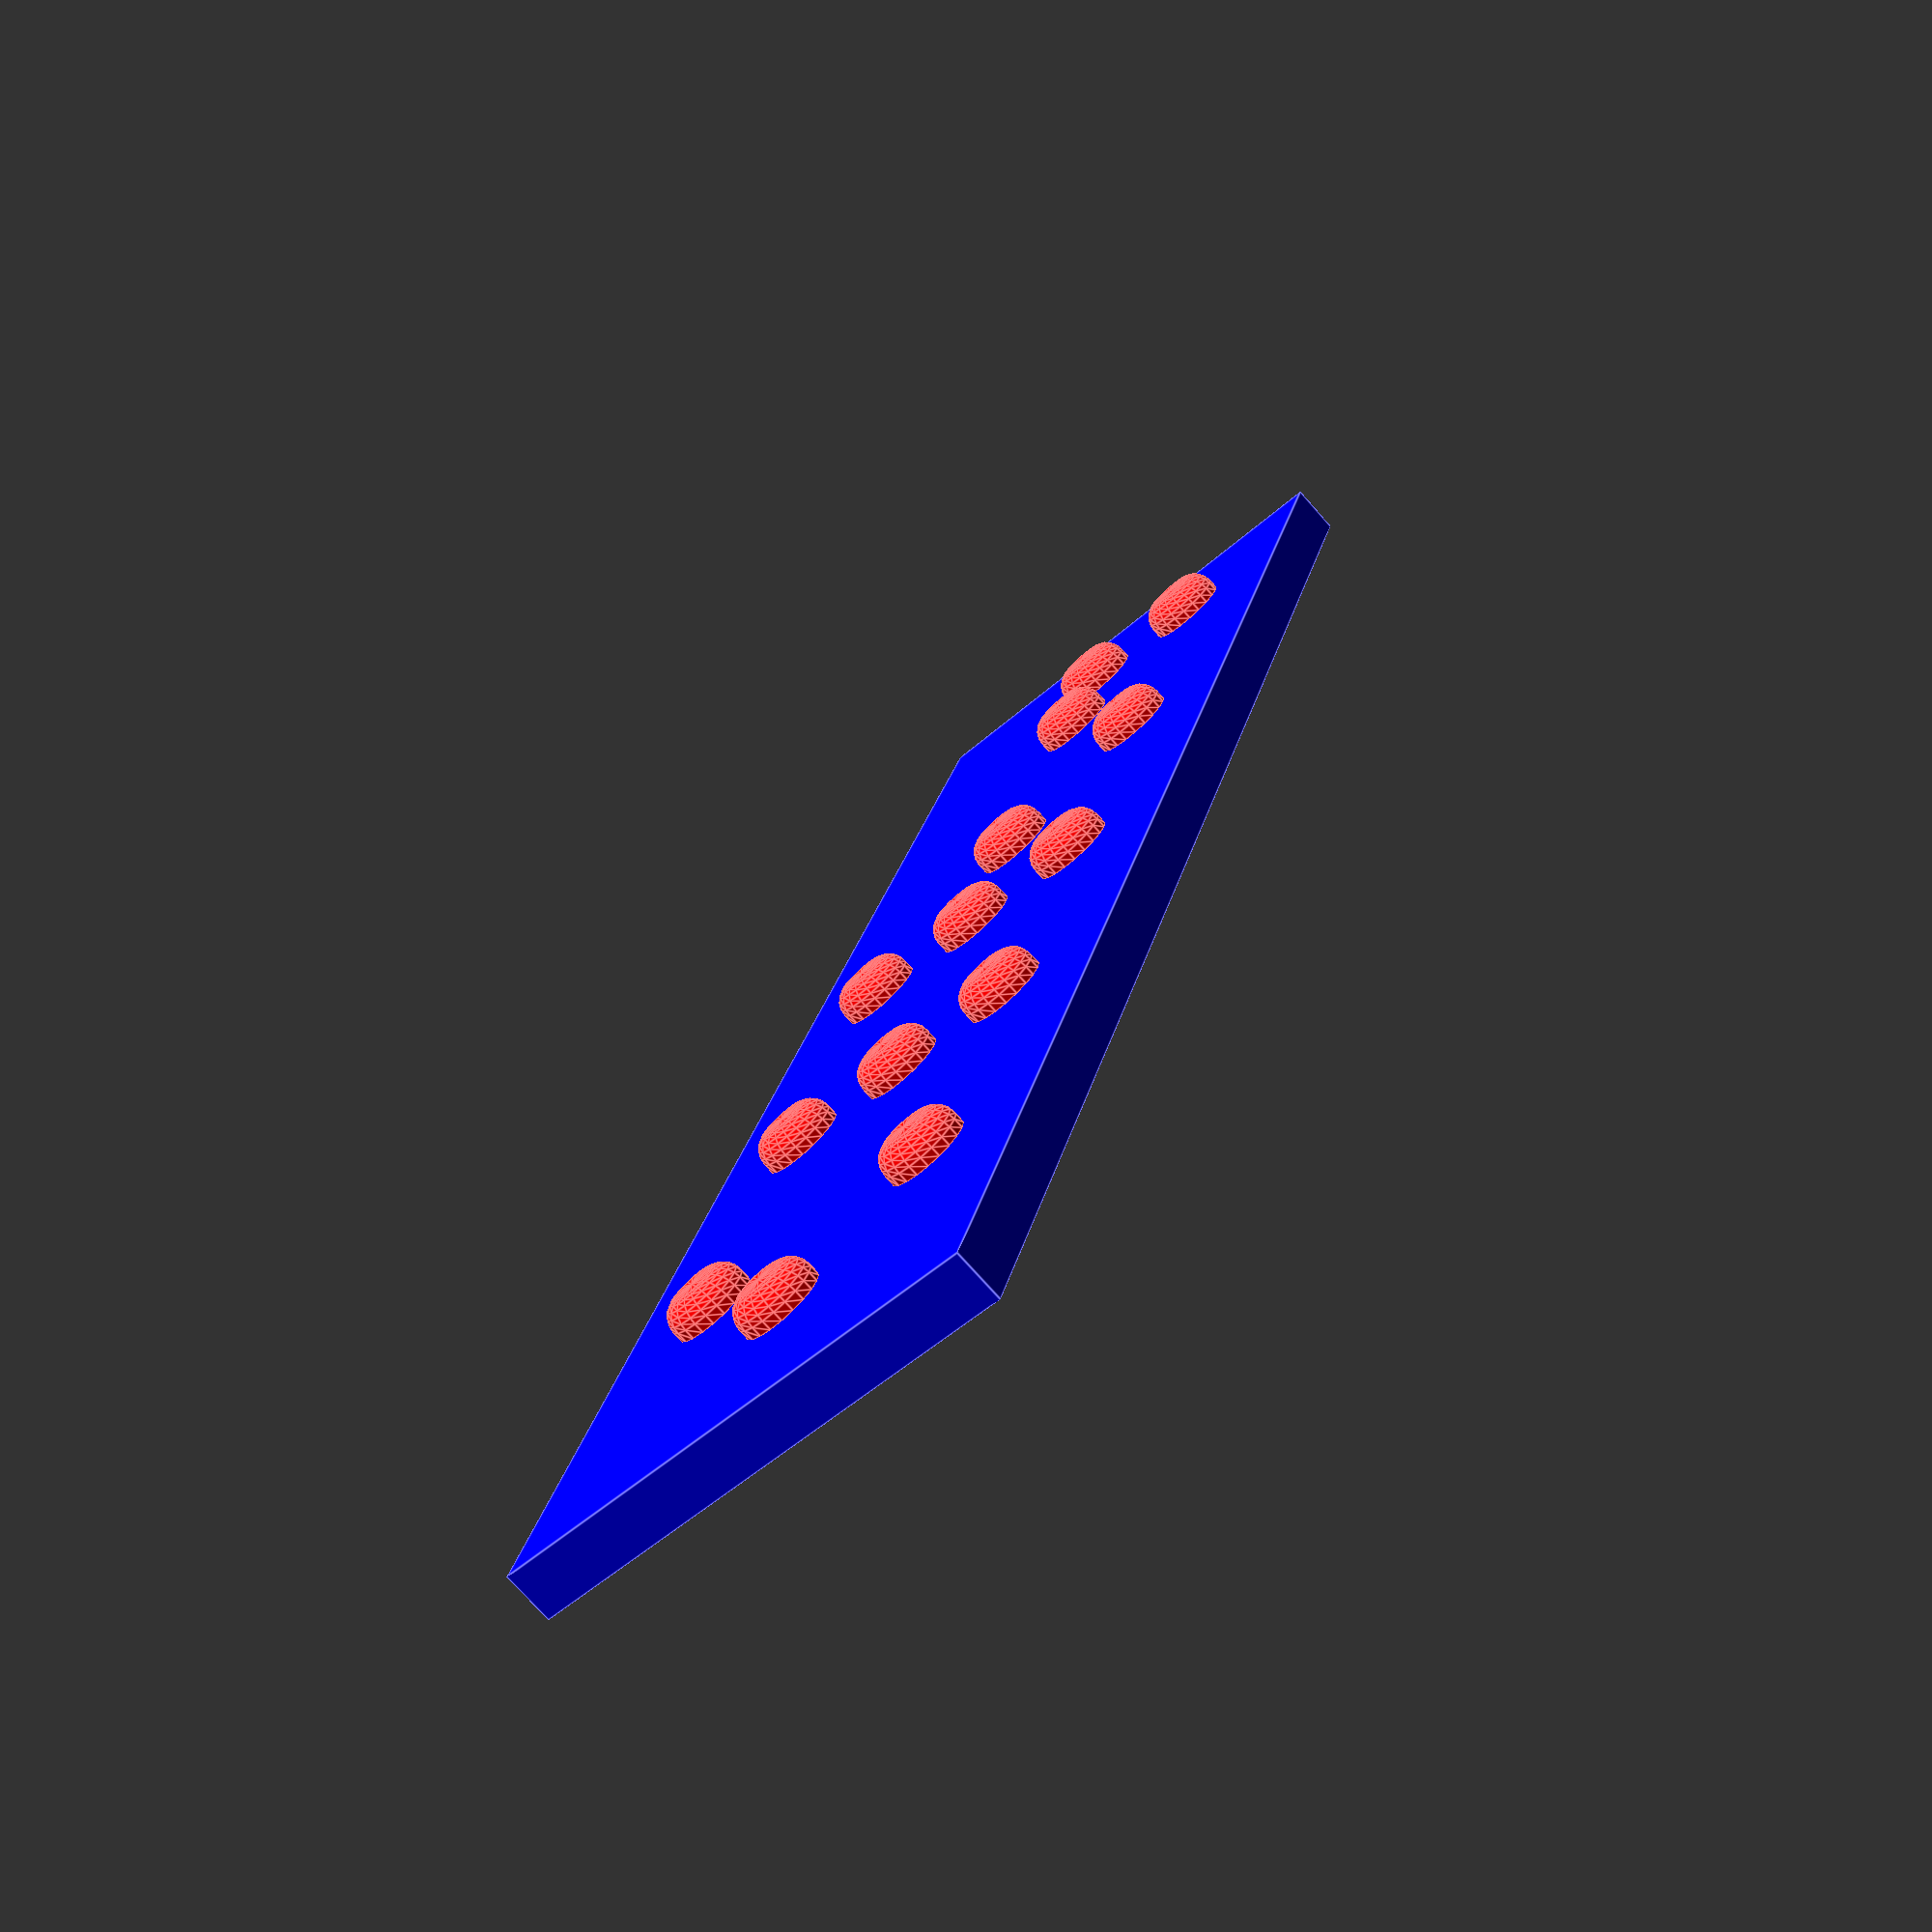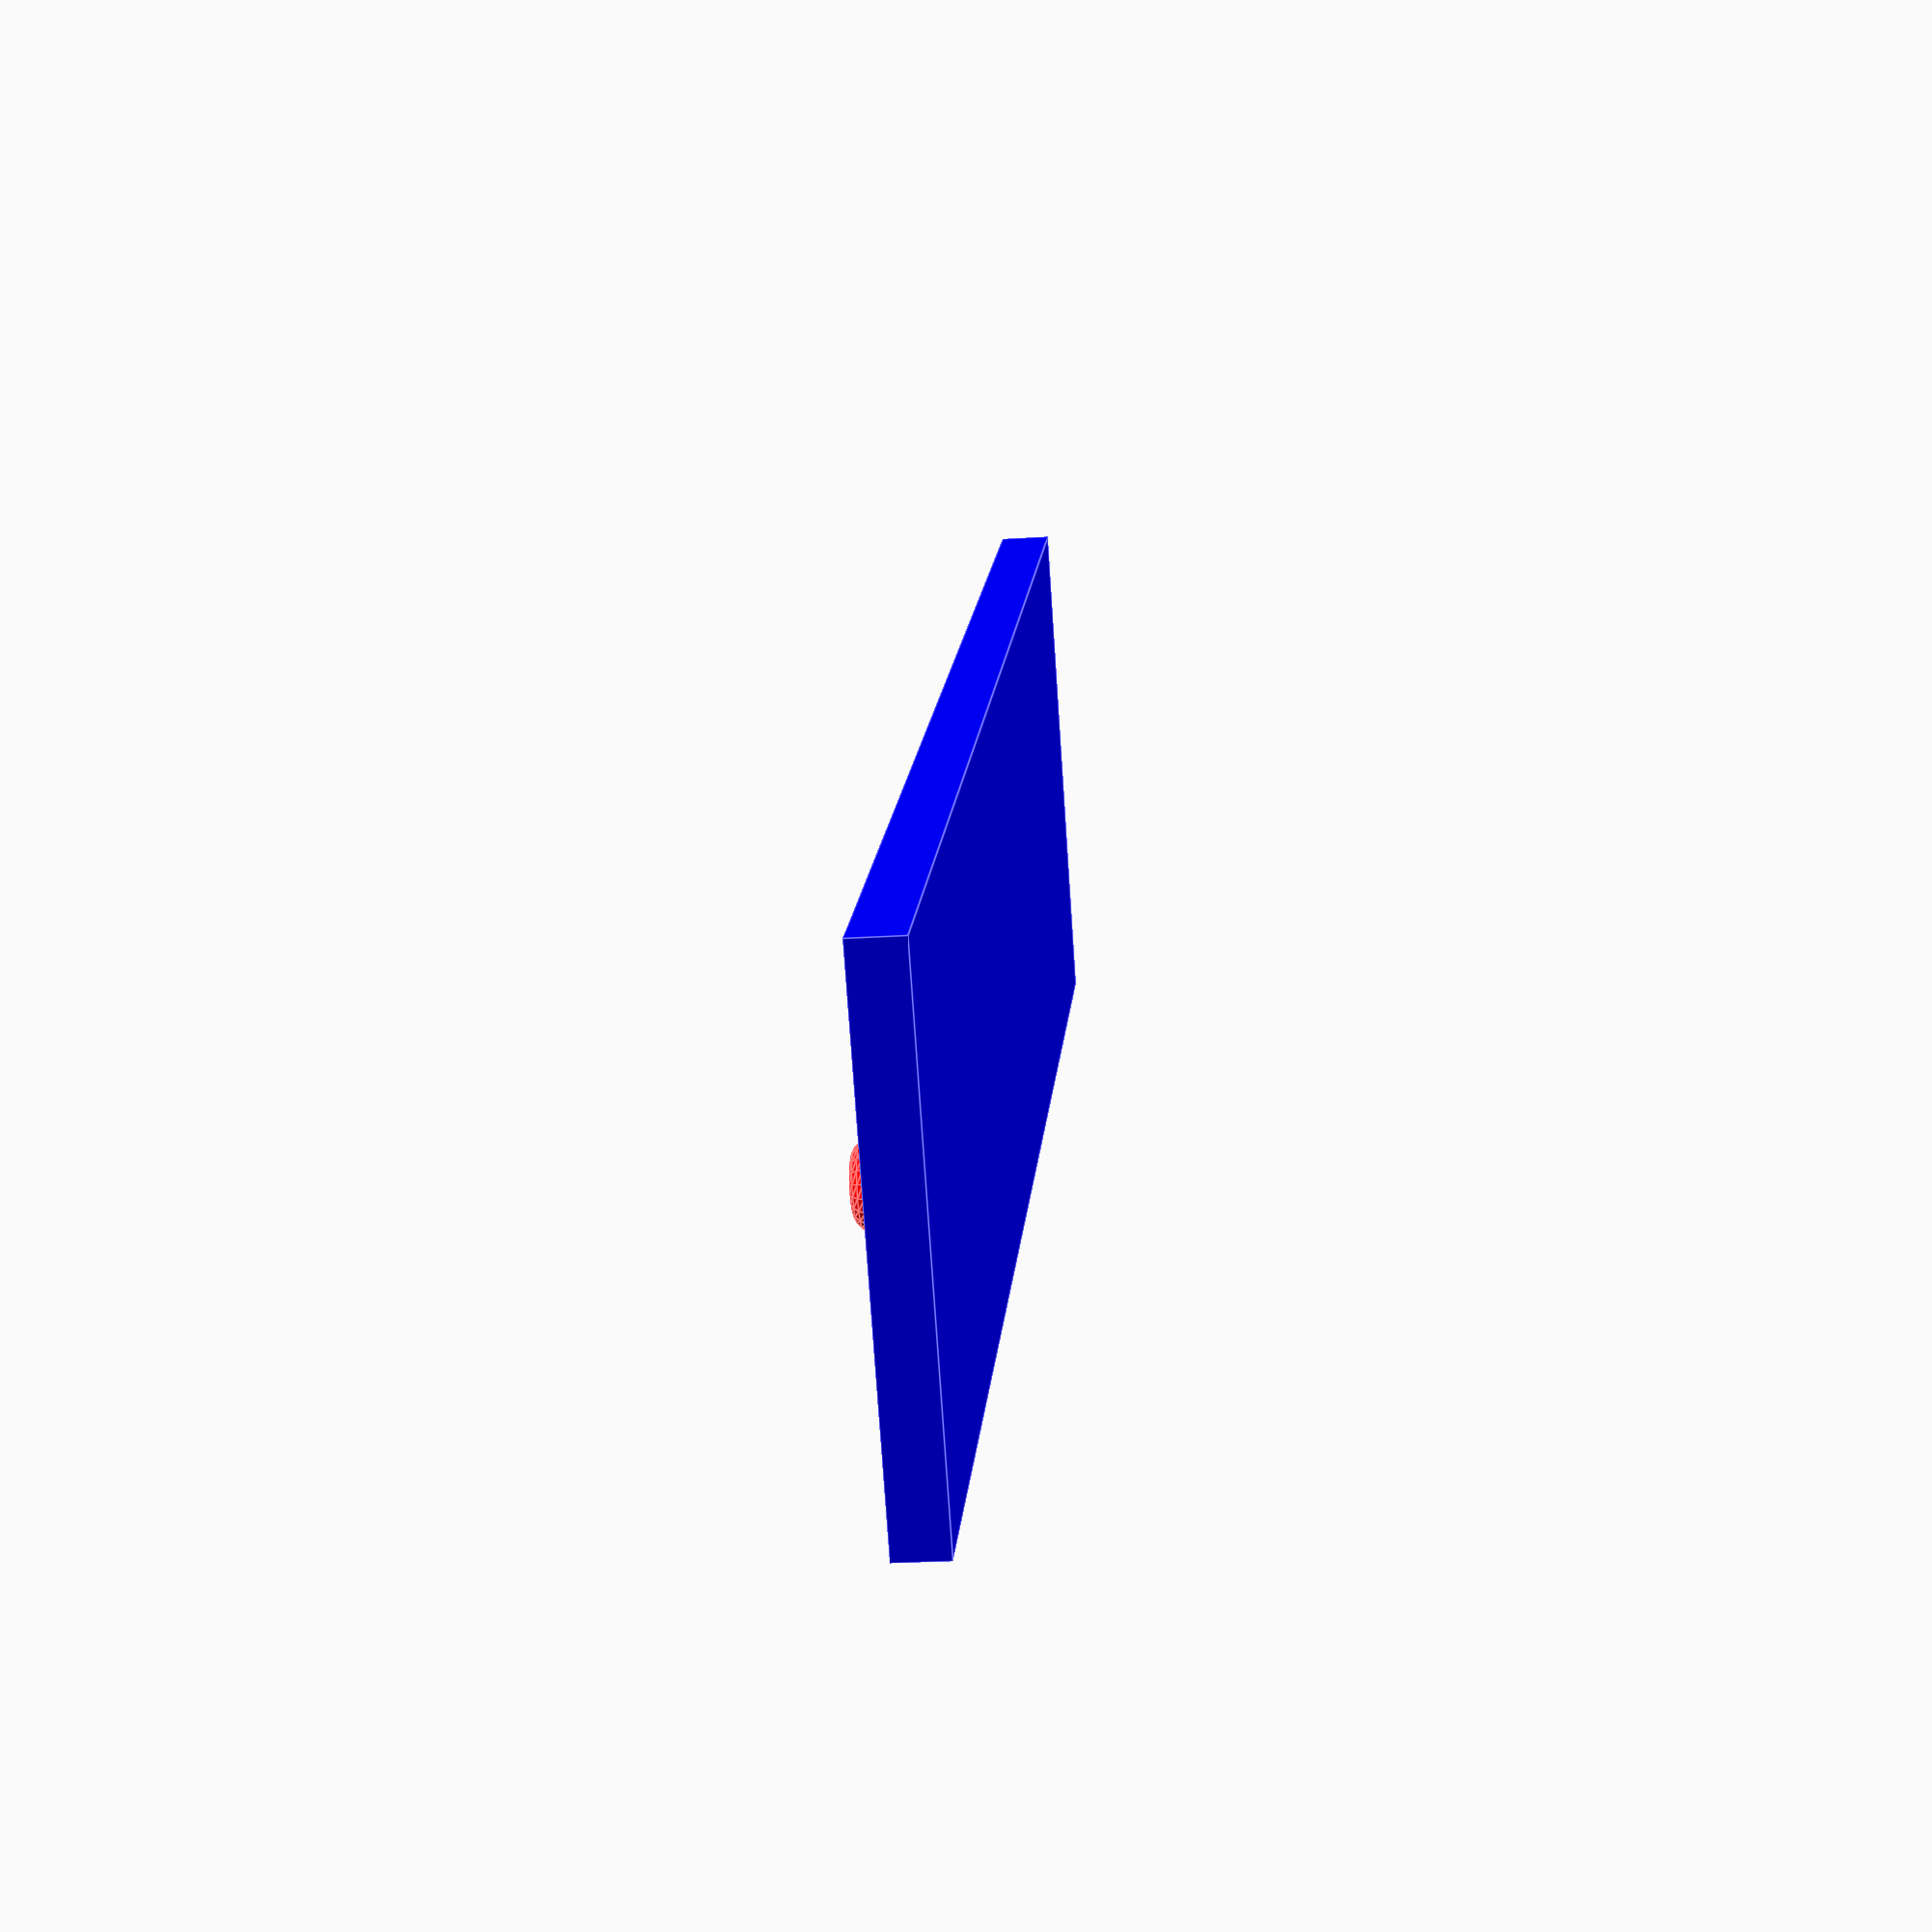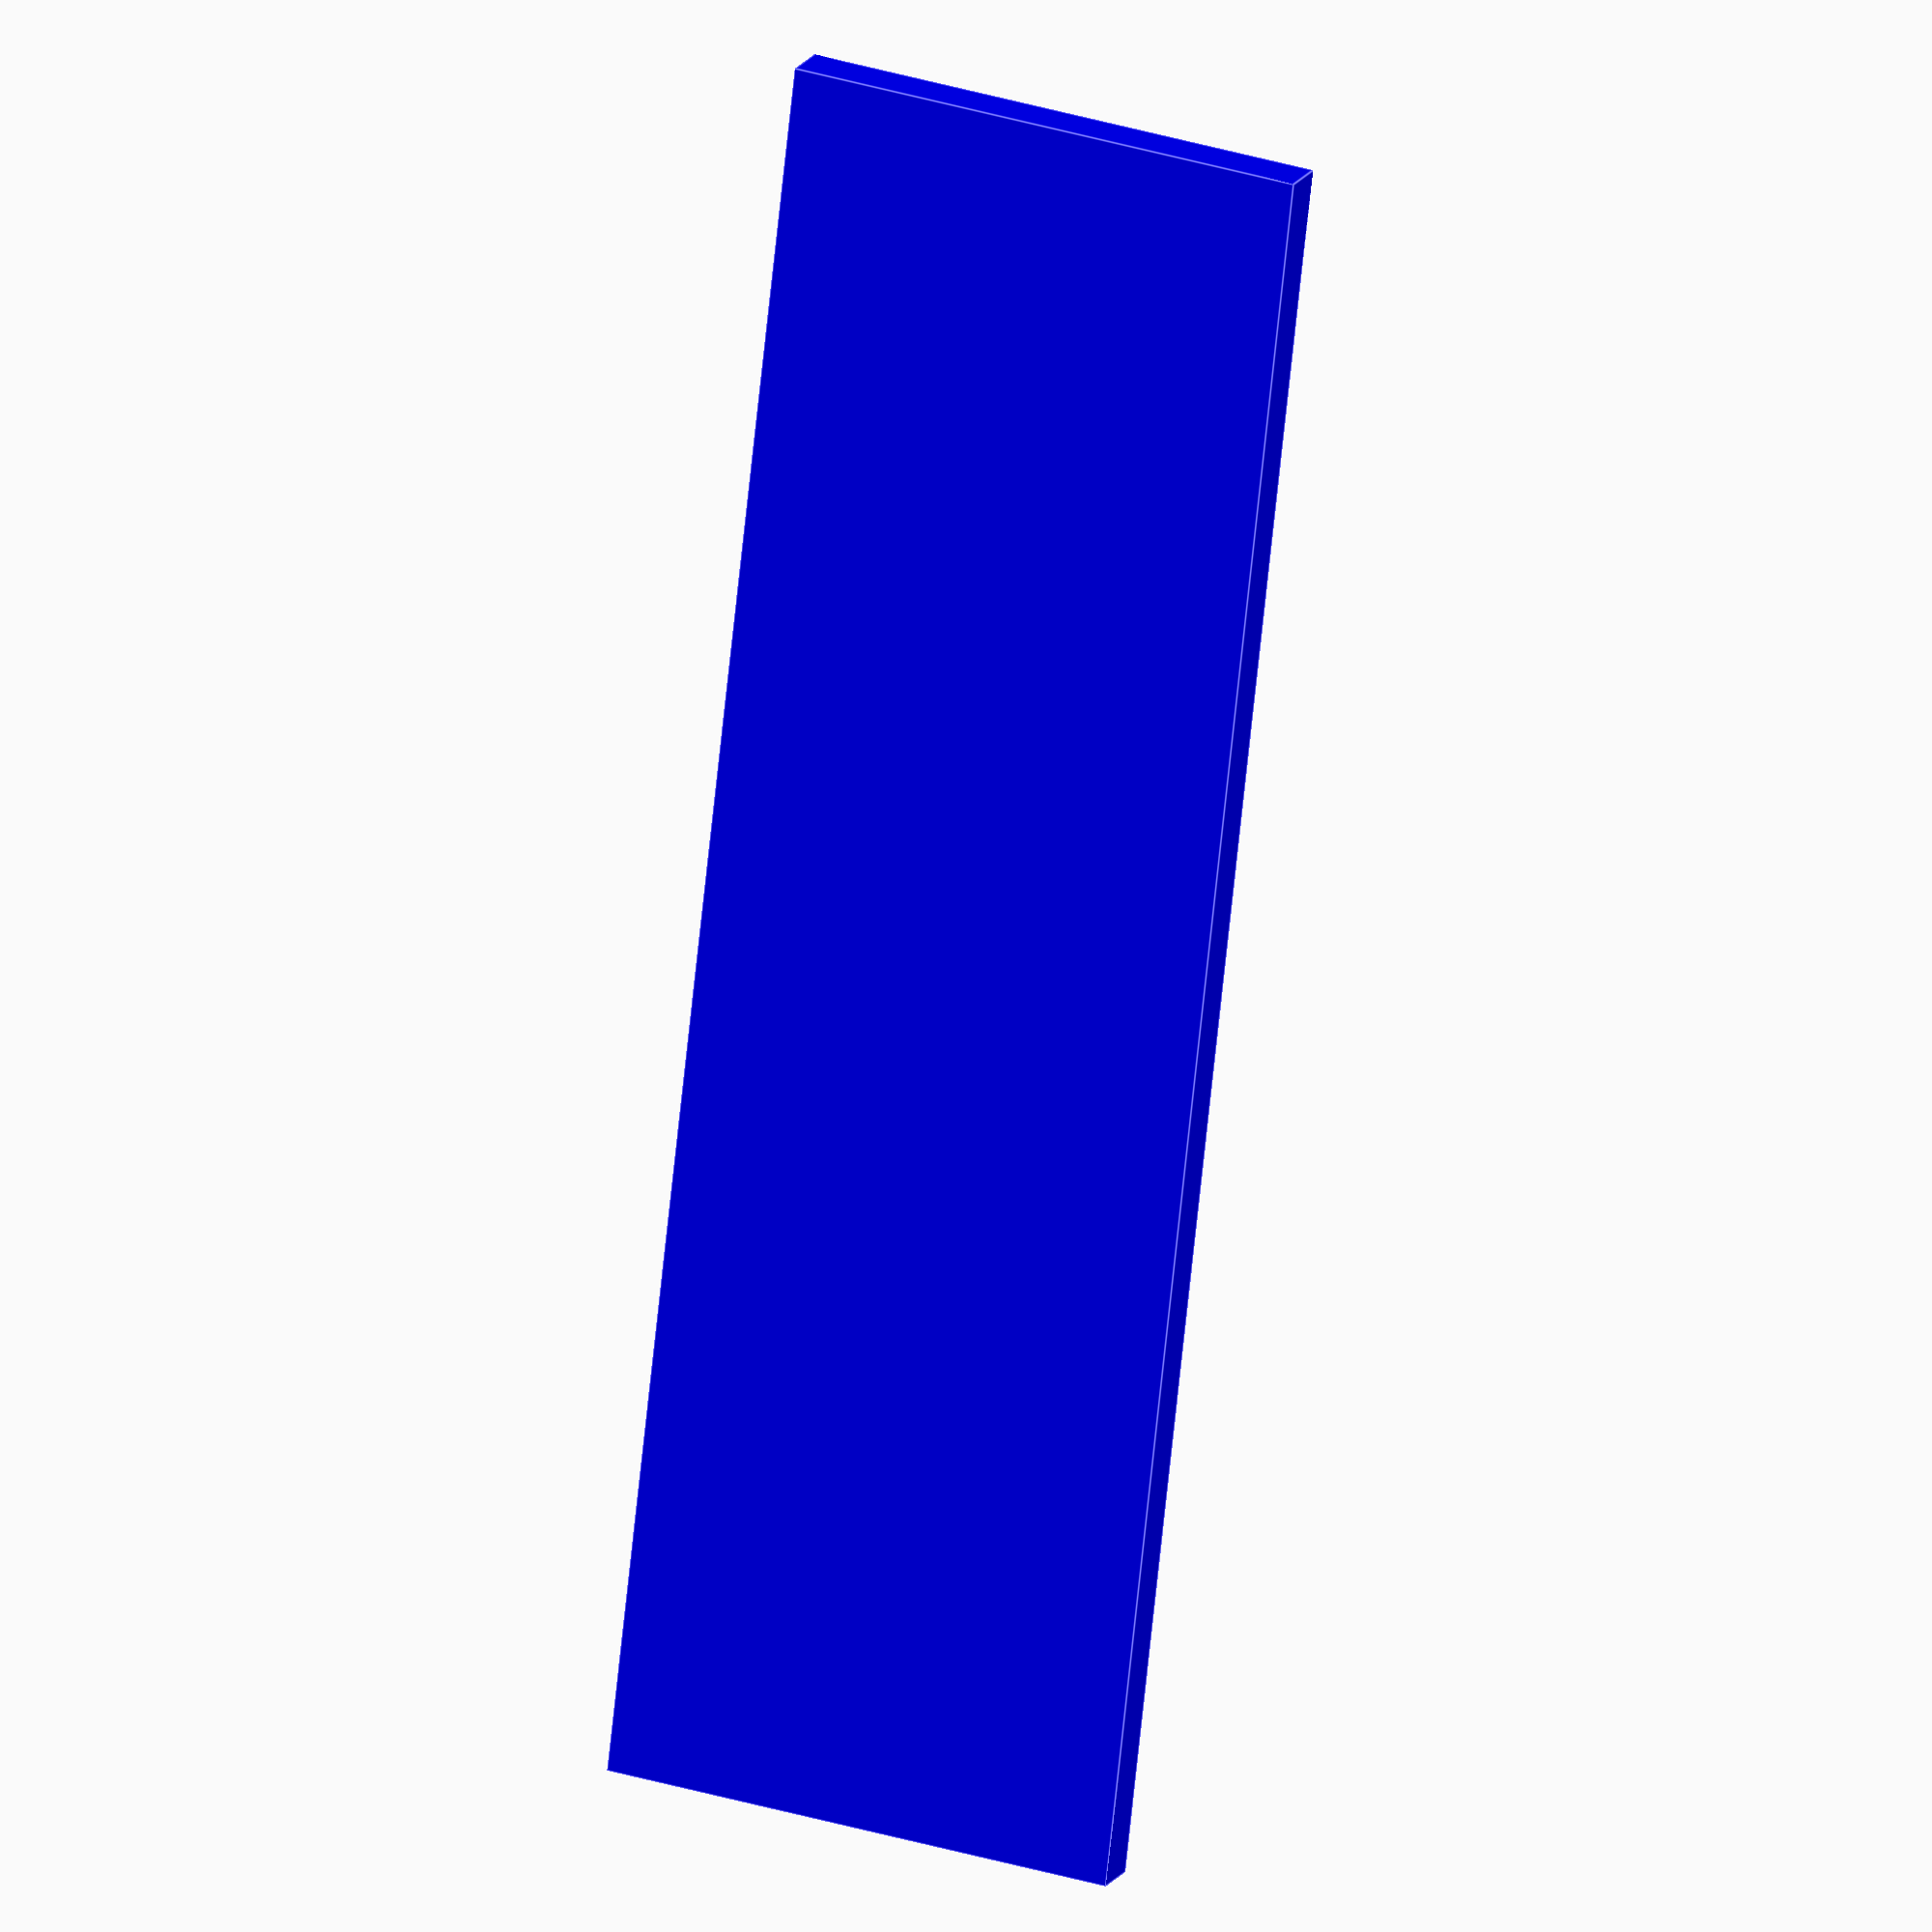
<openscad>
/*
Braille Module
http://creativecommons.org/licenses/by/3.0/
*/

// V3.0 developed by Richard and Sav

// Type desired text next to text_input variable
// Please note that quick text entry with text_input only supports single characters only. 
// For contracted braille, and special character entry please uncomment the "chars" variable on line 19.

text_input = "hello";

chars = [for (c = [0 : len(text_input) - 1]) text_input[c]];

// SEE module braille_char FOR SUPPORTED SPECIAL CHARACTERS.
// Use " " for a blank space.

//chars = ["AND", "AND"];

// number of characters. Increase for blank space on the plate
char_count = len(chars);

// define braille dot size
radius = 1.6/2; // standard braille diameter 1.44, rounded to 1.6 for printability
braille_height = .6; // overall height of braille dots
fillet_radius = .4; // must be less than radius and braille height

// define braille cell size
spacing = 2.54;
distance = 6.2;

// define plate size
plate_height = 1; // 0 for dots only, z axis dimension
plate_depth = spacing * 4; // x axis dimension
plate_length = distance * (char_count) + (distance/2); // y axis dimension

// set up braille cell bitmap
row_size = 2;
col_size = 3;
bitmap_size = row_size * col_size;

// braille dot revolve profile points
points = concat([[0,braille_height],[0,0],[radius,0]],[for(a = [0:18:90]) [fillet_radius * cos(a) + radius-fillet_radius, fillet_radius * sin(a) + braille_height-fillet_radius]]);

// assemble braille using modules
union()
{
    braille_str(chars, char_count);
}

// MODULES

// braille_str transforms each braille character into its position on the plate
module braille_str(chars, char_count) {
	echo(str("Total Width: ", plate_length, "mm"));
	union() {
        //make each braille character
		for (count = [0:char_count-1]) {
			translate([spacing, count * distance + distance/2, plate_height]) {
				braille_char(chars[count]);
			}
		}
        color([0,0,1]) { //preview color, blue 
            cube([plate_depth, plate_length, plate_height]); //rectangular prism backing the braille
        }
        
	}
}

// letter creates the dots for each braille character
module letter(bitmap) {	
	// functions to calculate the X and Y positions of each dot
    function loc_x(loc) = floor(loc / row_size) * spacing;
	function loc_y(loc) = loc % row_size * spacing;

    // placing each dot
	for (loc = [0:bitmap_size - 1]) 
    {
		if (bitmap[loc] != 0) 
        {
			union() 
            {
				translate(v = [loc_x(loc), loc_y(loc), 0]) 
                {
                    color([1,0,0]) //preview color, red
                    {
                        rotate_extrude($fn = 20) // revolve each braille dot
                            polygon(points);
                    }
             	}
			}
		}
	}
    
}

// braille layout for each letter
// 1 ==> braille dot is placed
// 0 ==> no braille dot placed

module braille_char(char) {
	if (char == "A" || char == "a") {
		letter([
			1,0,
			0,0,
			0,0
		]);
	} else if (char == "B" || char == "b") {
		letter([
			1,0,
			1,0,
			0,0
		]);
	} else if (char == "C" || char == "c") {
		letter([
			1,1,
			0,0,
			0,0
		]);
	} else if (char == "D" || char == "d") {
		letter([
			1,1,
			0,1,
			0,0
		]);
	} else if (char == "E" || char == "e") {
		letter([
			1,0,
			0,1,
			0,0
		]);
	} else if (char == "F" || char == "f") {
		letter([
			1,1,
			1,0,
			0,0
		]);
	} else if (char == "G" || char == "g") {
		letter([
			1,1,
			1,1,
			0,0
		]);
	} else if (char == "H" || char == "h") {
		letter([
			1,0,
			1,1,
			0,0
		]);
	} else if (char == "I" || char == "i") {
		letter([
			0,1,
			1,0,
			0,0
		]);
	} else if (char == "J" || char == "j") {
		letter([
			0,1,
			1,1,
			0,0
		]);
	} else if (char == "K" || char == "k") {
		letter([
			1,0,
			0,0,
			1,0
		]);
	} else if (char == "L" || char == "l") {
		letter([
			1,0,
			1,0,
			1,0
		]);
	} else if (char == "M" || char == "m") {
		letter([
			1,1,
			0,0,
			1,0
		]);
	} else if (char == "N" || char == "n") {
		letter([
			1,1,
			0,1,
			1,0
		]);
	} else if (char == "O" || char == "o") {
		letter([
			1,0,
			0,1,
			1,0
		]);
	} else if (char == "P" || char == "p") {
		letter([
			1,1,
			1,0,
			1,0
		]);
	} else if (char == "Q" || char == "q") {
		letter([
			1,1,
			1,1,
			1,0
		]);
	} else if (char == "R" || char == "r") {
		letter([
			1,0,
			1,1,
			1,0
		]);
	} else if (char == "S" || char == "s") {
		letter([
			0,1,
			1,0,
			1,0
		]);
	} else if (char == "T" || char == "t") {
		letter([
			0,1,
			1,1,
			1,0
		]);
	} else if (char == "U" || char == "u") {
		letter([
			1,0,
			0,0,
			1,1
		]);
	} else if (char == "V" || char == "v") {
		letter([
			1,0,
			1,0,
			1,1
		]);
	} else if (char == "W" || char == "w") {
		letter([
			0,1,
			1,1,
			0,1
		]);
	} else if (char == "X" || char == "x") {
		letter([
			1,1,
			0,0,
			1,1
		]);
	} else if (char == "Y" || char == "y") {
		letter([
			1,1,
			0,1,
			1,1
		]);
	} else if (char == "Z" || char == "z") {
		letter([
			1,0,
			0,1,
			1,1
		]);
	} else if (char == "CH" || char == "ch") {
		letter([
			1,0,
			0,0,
			0,1
		]);
	} else if (char == "SH" || char == "sh") {
		letter([
			1,1,
			0,0,
			0,1
		]);
	} else if (char == "TH" || char == "th") {
		letter([
			1,1,
			0,1,
			0,1
		]);
	} else if (char == "WH" || char == "wh") {
		letter([
			1,0,
			0,1,
			0,1
		]);
	} else if (char == "OU" || char == "ou") {
		letter([
			1,0,
			1,1,
			0,1
		]);
	} else if (char == "ST" || char == "st") {
		letter([
			0,1,
			0,0,
			1,0
		]);
	} else if (char == "AND" || char == "and") {
		letter([
			1,1,
			1,0,
			1,1
		]);
	} else if (char == "FOR" || char == "for") {
		letter([
			1,1,
			1,1,
			1,1
		]);
	} else if (char == "OF" || char == "of") {
		letter([
			1,0,
			1,1,
			1,1
		]);
	} else if (char == "THE" || char == "the") {
		letter([
			0,1,
			1,0,
			1,1
		]);
	} else if (char == "WITH" || char == "with") {
		letter([
			0,1,
			1,1,
			1,1
		]);
	} else if (char == "IN" || char == "in") {
		letter([
			0,0,
			0,1,
			1,0
		]);
	} else if (char == "EN" || char == "en") {
		letter([
			0,0,
			1,0,
			0,1
		]);
	} else if (char == "CON" || char == "con") {
		letter([
			0,0,
			1,1,
			0,0
		]);
	} else if (char == "DIS" || char == "dis") {
		letter([
			0,0,
			1,1,
			0,1
		]);
	} else if (char == "COM" || char == "com") {
		letter([
			0,0,
			0,0,
			1,1
		]);
	} else if (char == "BE" || char == "be") {
		letter([
			0,0,
			1,0,
			1,0
		]);
	} else if (char == "EA" || char == "ea") {
		letter([
			0,0,
			1,0,
			0,0
		]);
	} else if (char == "BB" || char == "bb") {
		letter([
			0,0,
			1,0,
			1,0
		]);
	} else if (char == "CC" || char == "cc") {
		letter([
			0,0,
			1,1,
			0,0
		]);
	} else if (char == "DD" || char == "dd") {
		letter([
			0,0,
			1,1,
			0,1
		]);
	} else if (char == "FF" || char == "ff") {
		letter([
			0,0,
			1,1,
			1,0
		]);
	} else if (char == "GG" || char == "gg") {
		letter([
			0,0,
			1,1,
			1,1
		]);
	} else if (char == "AR" || char == "ar") {
		letter([
			0,1,
			0,1,
			1,0
		]);
	} else if (char == "BLE" || char == "ble") {
		letter([
			0,1,
			0,1,
			1,1
		]);
	} else if (char == "ED" || char == "ed") {
		letter([
			1,1,
			1,0,
			0,1
		]);
	} else if (char == "ER" || char == "er") {
		letter([
			1,1,
			1,1,
			0,1
		]);
	} else if (char == "GH" || char == "gh") {
		letter([
			1,0,
			1,0,
			0,1
		]);
	} else if (char == "ING" || char == "ing") {
		letter([
			0,1,
			0,0,
			1,1
		]);
	} else if (char == "OW" || char == "ow") {
		letter([
			0,1,
			1,0,
			0,1
		]);
	} else if (char == "cap" || char == "CAP") {
		letter([
			0,0,
			0,0,
			0,1
		]);
	} else if (char == "#") {
		letter([
			0,1,
			0,1,
			1,1
		]);
	} else if (char == "let" || char == "LET") {
		letter([
			0,0,
			0,1,
			0,1
		]);
	} else if (char == ".") {
		letter([
			0,0,
			1,1,
			0,1
		]);
	} else if (char == "?") {
		letter([
			0,0,
			1,0,
			1,1
		]);
	} else if (char == "!") {
		letter([
			0,0,
			1,1,
			1,0
		]);
	} else if (char == "-") {
		letter([
			0,0,
			0,0,
			1,1
		]);
	} else if (char == "quote" || char == "QUOTE") {
		letter([
			0,0,
			0,1,
			1,1
		]);
	} else if (char == "1") {
		letter([
			1,0,
			0,0,
			0,0
		]);
	} else if (char == "2") {
		letter([
			1,0,
			1,0,
			0,0
		]);
	} else if (char == "3") {
		letter([
			1,1,
			0,0,
			0,0
		]);
	} else if (char == "4") {
		letter([
			1,1,
			0,1,
			0,0
		]);
	} else if (char == "5") {
		letter([
			1,0,
			0,1,
			0,0
		]);
	} else if (char == "6") {
		letter([
			1,1,
			1,0,
			0,0
		]);
	} else if (char == "7") {
		letter([
			1,1,
			1,1,
			0,0
		]);
	} else if (char == "8") {
		letter([
			1,0,
			1,1,
			0,0
		]);
	} else if (char == "9") {
		letter([
			0,1,
			1,0,
			0,0
		]);
	} else if (char == "0") {
		letter([
			0,1,
			1,1,
			0,0
		]);
	} else if (char == "dot3" || char == "DOT3") {
		letter([
			0,0,
			0,0,
			1,0
		]);	
        } else if (char == "dot4" || char == "DOT4") {
		letter([
			0,1,
			0,0,
			0,0
		]);	
	} else if (char == "dot5" || char == "DOT5") {
		letter([
			0,0,
			0,1,
			0,0
		]);	
    } else if (char == "dot6" || char == "DOT6") {
		letter([
			0,0,
			0,0,
			0,1
		]);	
     } else if (char == "dots46" || char == "DOTS46") {
		letter([
			0,1,
			0,0,
			0,1
		]);	
     } else if (char == " ") {
		letter([
			0,0,
			0,0,
			0,0
		]);	
    } else {
		echo("Invalid Character: " + char);
	}
}
</openscad>
<views>
elev=75.3 azim=196.6 roll=41.5 proj=p view=edges
elev=25.2 azim=130.3 roll=95.9 proj=p view=edges
elev=163.0 azim=353.6 roll=338.2 proj=o view=edges
</views>
